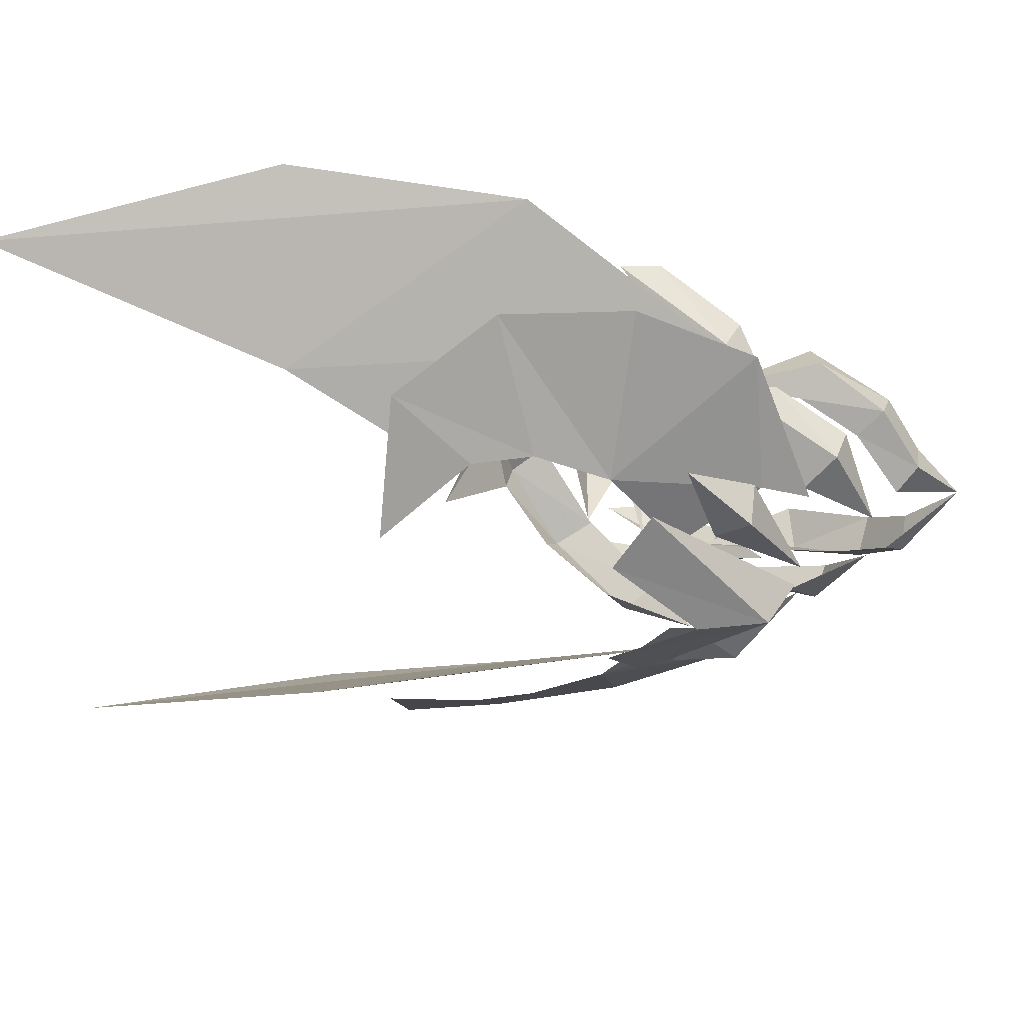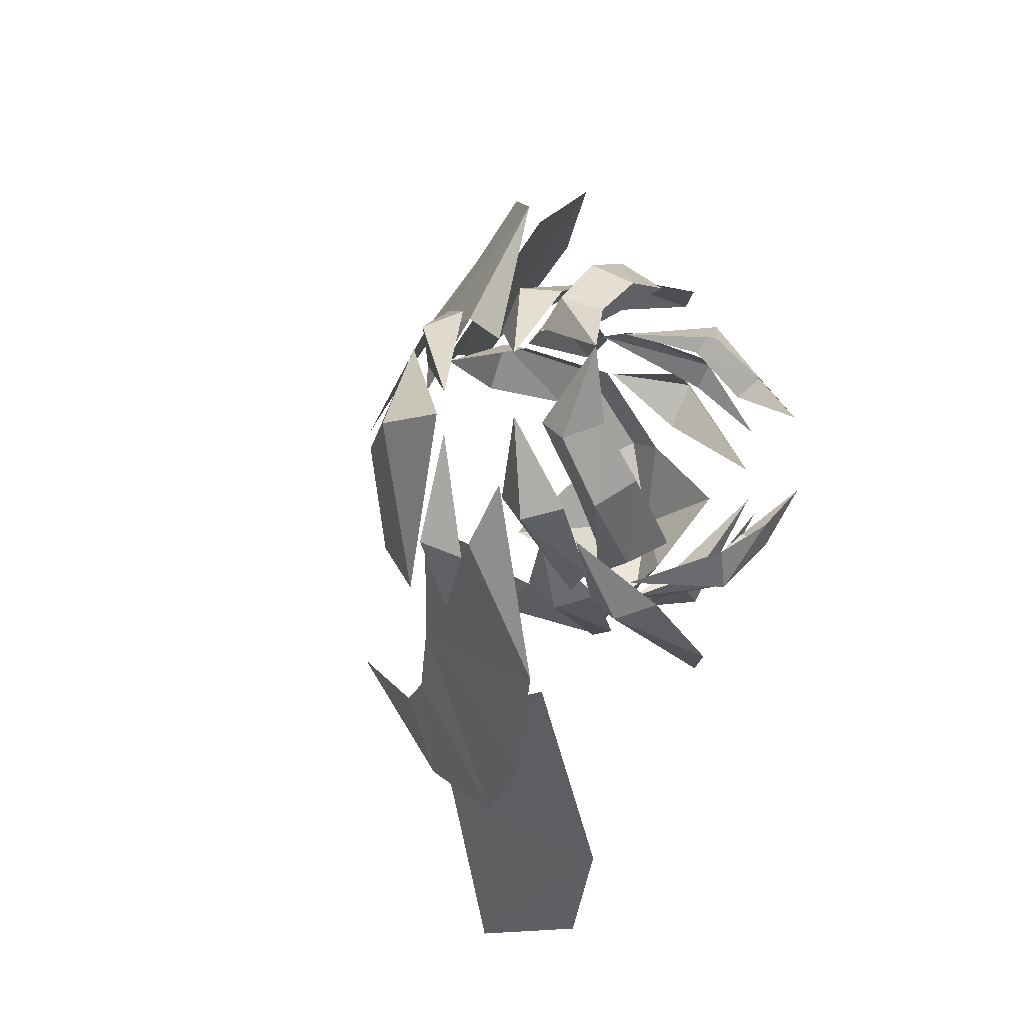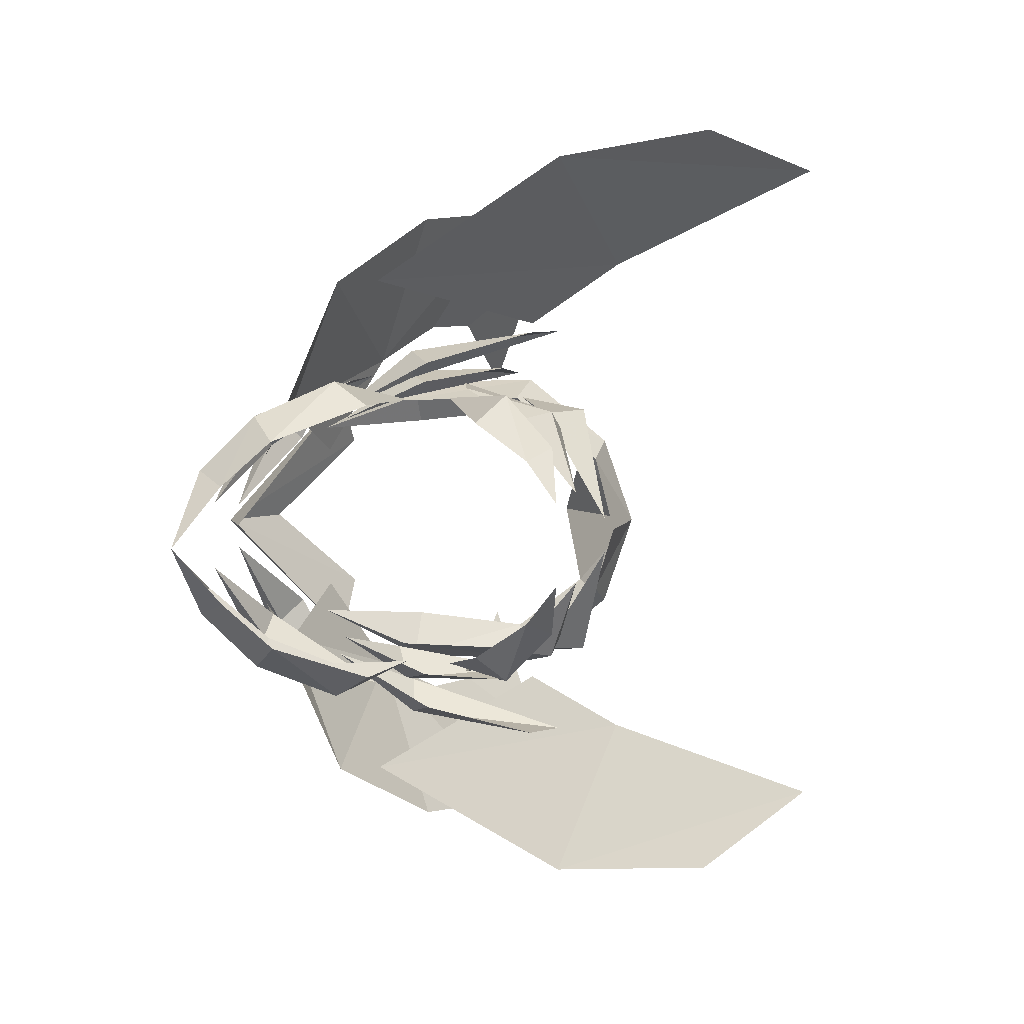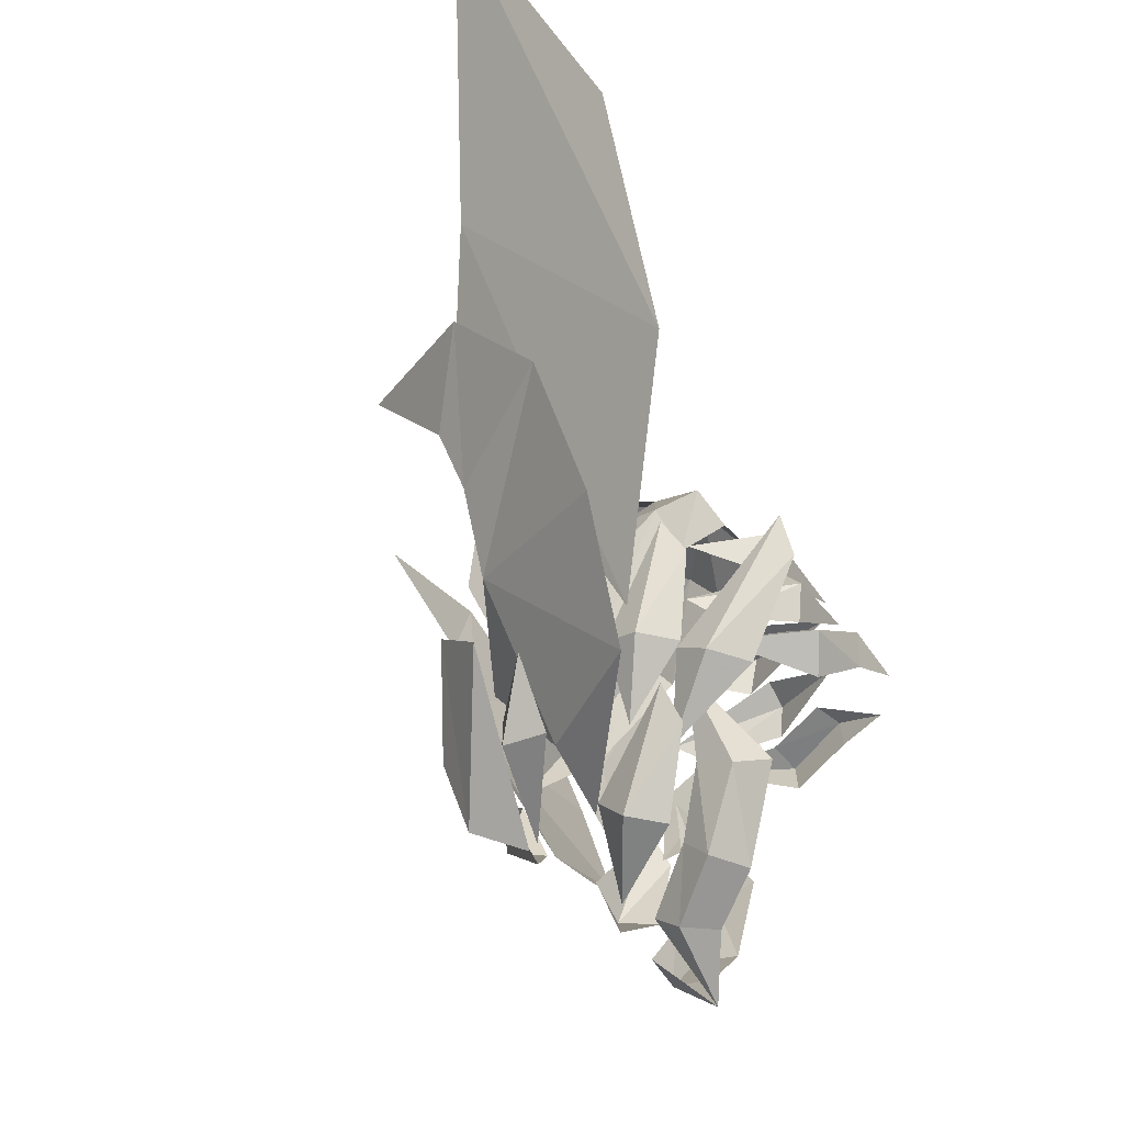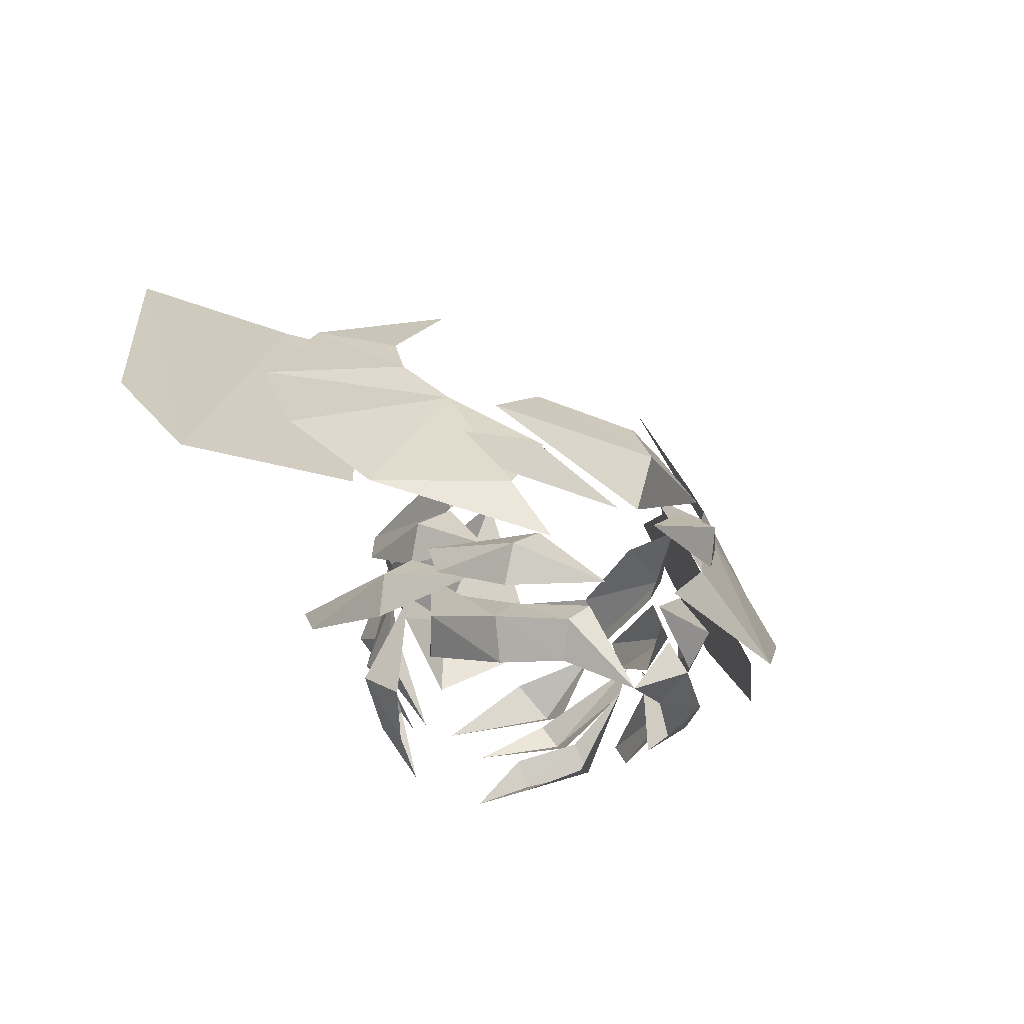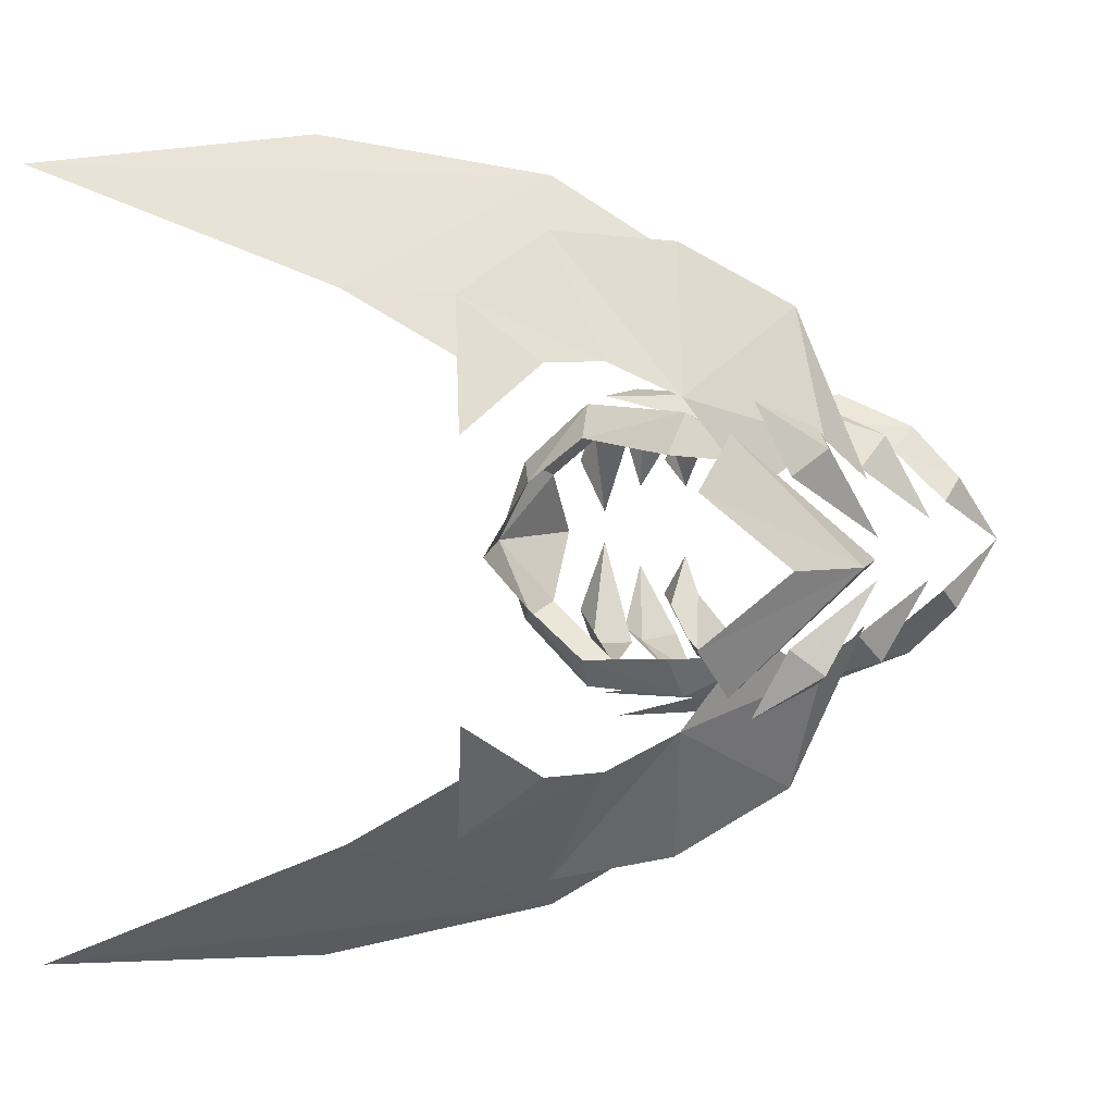
<metadata>
{"format":"obj","ext":"obj","renderer":"f3d","projection":"perspective","resolution":1024,"background":"white","views":[{"elev":49.6,"azim":60.7,"up":"+Y"},{"elev":-17.9,"azim":145.2,"up":"+Y"},{"elev":5.3,"azim":-165.5,"up":"+Y"},{"elev":58.4,"azim":137.4,"up":"+Y"},{"elev":-47.3,"azim":57.6,"up":"+Z"},{"elev":7.4,"azim":46.2,"up":"+Y"}]}
</metadata>
<code>
g common_helmet_87590
v 0.1935 1.953 -1.29
v 1.051 1.537 -1.796
v 0.7079 1.255 -2.158
v -0.2801 1.672 -1.476
v 1.677 0.8822 -2.02
v 1.293 0.7119 -2.319
v 0.3551 1.612 -0.8915
v 1.036 1.241 -1.405
v 1.051 1.537 -1.796
v 0.1935 1.953 -1.29
v 1.716 0.5943 -1.674
v 1.677 0.8822 -2.02
v -2.492 1.071 1.99
v -1.527 1.882 1.773
v -1.471 1.663 1.234
v -2.482 0.8594 1.476
v -2.087 0.8458 2.325
v -1.3 1.464 2.09
v -1.527 1.882 1.773
v -2.492 1.071 1.99
v 0.02798 1.845 1.547
v 0.02589 1.624 1.045
v 0.03037 1.314 1.873
v 0.02798 1.845 1.547
v -1.826 1.779 -0.6779
v -1.525 1.45 -1.01
v -2.195 0.9961 -1.096
v -2.441 1.151 -0.7964
v -1.723 1.493 -0.3779
v -1.826 1.779 -0.6779
v -2.441 1.151 -0.7964
v -2.303 0.9462 -0.5116
v -4.371 4.941 8.465
v -1.894 3.457 5.628
v -1.822 4.853 2.152
v -3.403 5.355 4.776
v -0.8486 2.596 4.596
v 0.1975 3.195 0.4814
v -0.8267 4.151 3.145
v 0.2363 2.562 3.207
v 0.7207 2.104 2.343
v -0.153 4.008 1.522
v -0.902 3.382 4.633
v -0.04927 2.56 3.976
v 0.7079 -1.255 -2.158
v 1.051 -1.537 -1.796
v 0.1935 -1.953 -1.29
v -0.2801 -1.672 -1.476
v 1.293 -0.7119 -2.319
v 1.677 -0.8822 -2.02
v 1.051 -1.537 -1.796
v 1.036 -1.241 -1.405
v 0.3551 -1.612 -0.8915
v 0.1935 -1.953 -1.29
v 1.677 -0.8822 -2.02
v 1.716 -0.5943 -1.674
v -1.471 -1.663 1.234
v -1.527 -1.882 1.773
v -2.492 -1.071 1.99
v -2.482 -0.8594 1.476
v -1.527 -1.882 1.773
v -1.3 -1.464 2.09
v -2.087 -0.8458 2.325
v -2.492 -1.071 1.99
v 0.02589 -1.624 1.045
v 0.02798 -1.845 1.547
v 0.02798 -1.845 1.547
v 0.03038 -1.314 1.873
v -2.195 -0.9961 -1.096
v -1.525 -1.45 -1.01
v -1.826 -1.779 -0.6779
v -2.441 -1.151 -0.7964
v -2.441 -1.151 -0.7964
v -1.826 -1.779 -0.6779
v -1.723 -1.493 -0.3779
v -2.303 -0.9462 -0.5116
v -1.822 -4.853 2.152
v -1.894 -3.457 5.628
v -4.371 -4.941 8.465
v -3.403 -5.355 4.776
v 0.1975 -3.195 0.4814
v -0.8486 -2.596 4.596
v 0.7207 -2.104 2.343
v 0.2363 -2.562 3.207
v -0.8267 -4.151 3.145
v -0.153 -4.008 1.522
v -0.04927 -2.56 3.976
v -0.902 -3.382 4.633
v 2.387 0 0.8045
v 1.203 1.654 1.982
v 1.222 0.9822 2.578
v 2.017 0 1.692
v 2.02 0 0.133
v 1.495 1.094 1.168
v 1.975 0.2757 0.03605
v 1.802 1.442 0.8224
v 1.975 0.2757 0.03605
v 1.385 1.65 0.5224
v 1.802 1.442 0.8224
v 1.045 2.024 1.368
v 1.045 2.024 1.368
v 1.367 1.092 -0.3371
v 1.812 0.4031 -1.233
v 1.407 1.5 -0.787
v 1.057 1.406 -1.187
v 0.2404 1.929 -0.5309
v 0.1021 1.981 -0.01337
v -2.647 0.5609 -0.3764
v -2.286 1.336 0.2914
v -2.242 1.549 -0.008571
v -1.892 1.454 -0.3386
v -1.076 1.825 0.2026
v -0.9372 1.877 0.6293
v -0.1323 2.018 0.6558
v 0.06071 1.648 0.9458
v 0.5176 1.414 0.04025
v -0.4919 1.898 0.2613
v -1.33 2.057 1.04
v -1.411 1.982 1.564
v -0.4605 2.303 -0.1641
v -0.3665 1.959 0.202
v 0.3997 1.54 -0.5426
v -0.7863 2.168 -0.6049
v -1.974 2.54 -0.05405
v -2.231 2.554 0.4417
v 1.747 0 -2.783
v 1.747 0 -2.783
v -0.3286 1.687 -0.01489
v -0.3286 1.687 -0.01489
v -2.831 0 2.162
v -1.603 0 3.562
v -2.87 0 0.8075
v -2.831 0 2.162
v 1.157 1.231 1.176
v 1.157 1.231 1.176
v -2.606 0.5013 -1.265
v -2.606 0.5013 -1.265
v -0.8844 1.706 0.05665
v -0.8844 1.706 0.05665
v -2.415 1.024 1.031
v -2.493 1.547 0.7137
v -2.915 0.2118 0.0654
v -2.915 0.2118 0.0654
v -2.493 1.547 0.7137
v -2.059 1.509 0.3832
v -1.55 1.673 1.231
v -1.55 1.673 1.231
v 1.368 1.503 0.3882
v 1.243 0.9133 1.591
v 0.6249 3.172 0.1229
v -0.1386 1.747 5.264
v 1.441 0.9511 -0.3841
v 1.222 -0.9822 2.578
v 1.203 -1.654 1.982
v 1.975 -0.2757 0.03605
v 1.495 -1.094 1.168
v 1.802 -1.442 0.8224
v 1.385 -1.65 0.5224
v 1.975 -0.2757 0.03605
v 1.802 -1.442 0.8224
v 1.045 -2.024 1.368
v 1.045 -2.024 1.368
v 1.367 -1.092 -0.3371
v 1.407 -1.5 -0.787
v 1.812 -0.4031 -1.233
v 1.057 -1.406 -1.187
v 0.2404 -1.929 -0.5309
v 0.1021 -1.981 -0.01337
v -2.286 -1.336 0.2914
v -2.647 -0.5609 -0.3764
v -2.242 -1.549 -0.008571
v -1.892 -1.454 -0.3386
v -1.076 -1.825 0.2026
v -0.9372 -1.877 0.6293
v 0.06071 -1.648 0.9458
v -0.1323 -2.018 0.6558
v 0.5176 -1.414 0.04025
v -0.4919 -1.898 0.2613
v -1.33 -2.057 1.04
v -1.411 -1.982 1.564
v -0.3665 -1.959 0.202
v -0.4605 -2.303 -0.1641
v 0.3997 -1.54 -0.5426
v -0.7863 -2.168 -0.6049
v -1.974 -2.54 -0.05405
v -2.231 -2.554 0.4417
v 1.747 0 -2.783
v 1.747 0 -2.783
v -0.3286 -1.687 -0.01489
v -0.3286 -1.687 -0.01489
v 1.157 -1.231 1.176
v 1.157 -1.231 1.176
v -2.606 -0.5013 -1.265
v -2.606 -0.5013 -1.265
v -0.8844 -1.706 0.05665
v -0.8844 -1.706 0.05665
v -2.493 -1.547 0.7137
v -2.415 -1.024 1.031
v -2.915 -0.2118 0.0654
v -2.493 -1.547 0.7137
v -2.915 -0.2118 0.0654
v -2.059 -1.509 0.3832
v -1.55 -1.673 1.231
v -1.55 -1.673 1.231
v 1.368 -1.503 0.3882
v 1.243 -0.9133 1.591
v 0.6249 -3.172 0.1229
v -0.1386 -1.747 5.264
v 1.441 -0.9511 -0.3841
f 1 2 3
f 3 4 1
f 2 5 6
f 6 3 2
f 7 8 9
f 9 10 7
f 8 11 12
f 12 9 8
f 13 14 15
f 15 16 13
f 17 18 19
f 19 20 17
f 14 21 22
f 22 15 14
f 18 23 24
f 24 19 18
f 25 26 27
f 27 28 25
f 29 30 31
f 31 32 29
f 33 34 35
f 35 36 33
f 34 37 38
f 38 35 34
f 39 40 41
f 41 42 39
f 43 44 40
f 40 39 43
f 45 46 47
f 47 48 45
f 49 50 46
f 46 45 49
f 51 52 53
f 53 54 51
f 55 56 52
f 52 51 55
f 57 58 59
f 59 60 57
f 61 62 63
f 63 64 61
f 65 66 58
f 58 57 65
f 67 68 62
f 62 61 67
f 69 70 71
f 71 72 69
f 73 74 75
f 75 76 73
f 77 78 79
f 79 80 77
f 81 82 78
f 78 77 81
f 83 84 85
f 85 86 83
f 84 87 88
f 88 85 84
f 89 90 91
f 89 91 92
f 93 90 89
f 94 95 96
f 97 98 99
f 98 100 99
f 101 94 96
f 102 103 104
f 103 105 104
f 105 106 104
f 107 102 104
f 106 107 104
f 108 109 110
f 111 108 110
f 112 111 110
f 109 113 110
f 113 112 110
f 114 115 116
f 114 116 117
f 114 117 118
f 114 119 115
f 114 118 119
f 120 121 122
f 120 122 123
f 120 123 124
f 120 125 121
f 120 124 125
f 6 5 126
f 127 12 11
f 1 4 128
f 7 10 129
f 130 131 17
f 132 133 16
f 22 21 134
f 24 23 135
f 130 17 20
f 16 133 13
f 27 136 28
f 137 32 31
f 25 138 26
f 29 139 30
f 140 141 142
f 143 144 145
f 145 144 146
f 147 141 140
f 148 41 149
f 41 150 42
f 44 43 151
f 152 150 148
f 148 150 41
f 89 153 154
f 89 92 153
f 93 89 154
f 155 156 157
f 158 159 160
f 161 158 160
f 156 162 157
f 163 164 165
f 165 164 166
f 166 164 167
f 168 164 163
f 167 164 168
f 169 170 171
f 170 172 171
f 172 173 171
f 174 169 171
f 173 174 171
f 175 176 177
f 177 176 178
f 178 176 179
f 180 176 175
f 179 176 180
f 181 182 183
f 183 182 184
f 184 182 185
f 186 182 181
f 185 182 186
f 50 49 187
f 55 188 56
f 48 47 189
f 54 53 190
f 131 130 63
f 133 132 60
f 66 65 191
f 68 67 192
f 63 130 64
f 133 60 59
f 193 69 72
f 76 194 73
f 195 71 70
f 196 75 74
f 197 198 199
f 200 201 202
f 200 202 203
f 197 204 198
f 83 205 206
f 207 83 86
f 88 87 208
f 207 209 205
f 207 205 83

</code>
